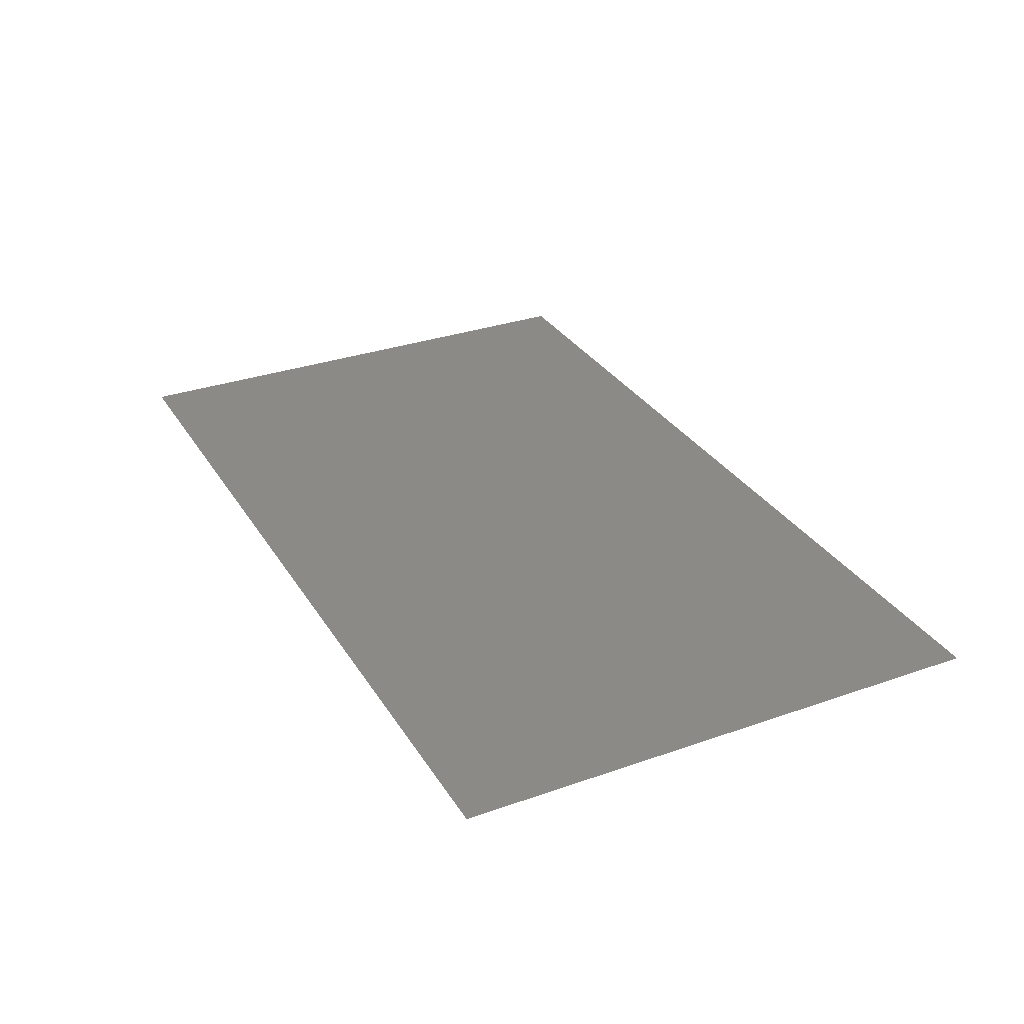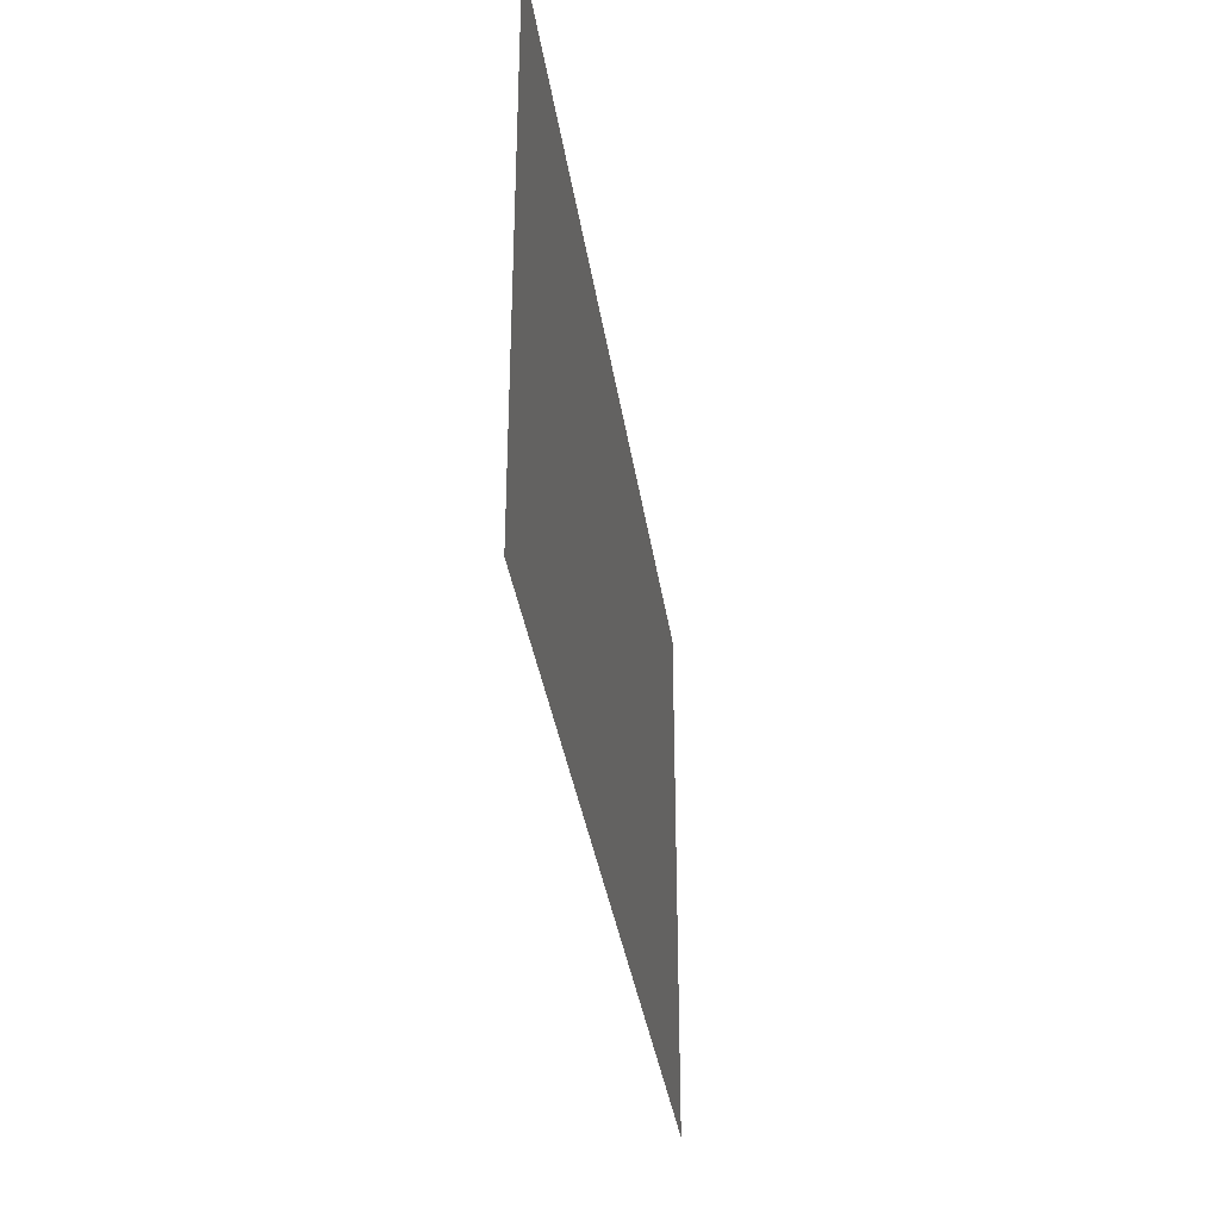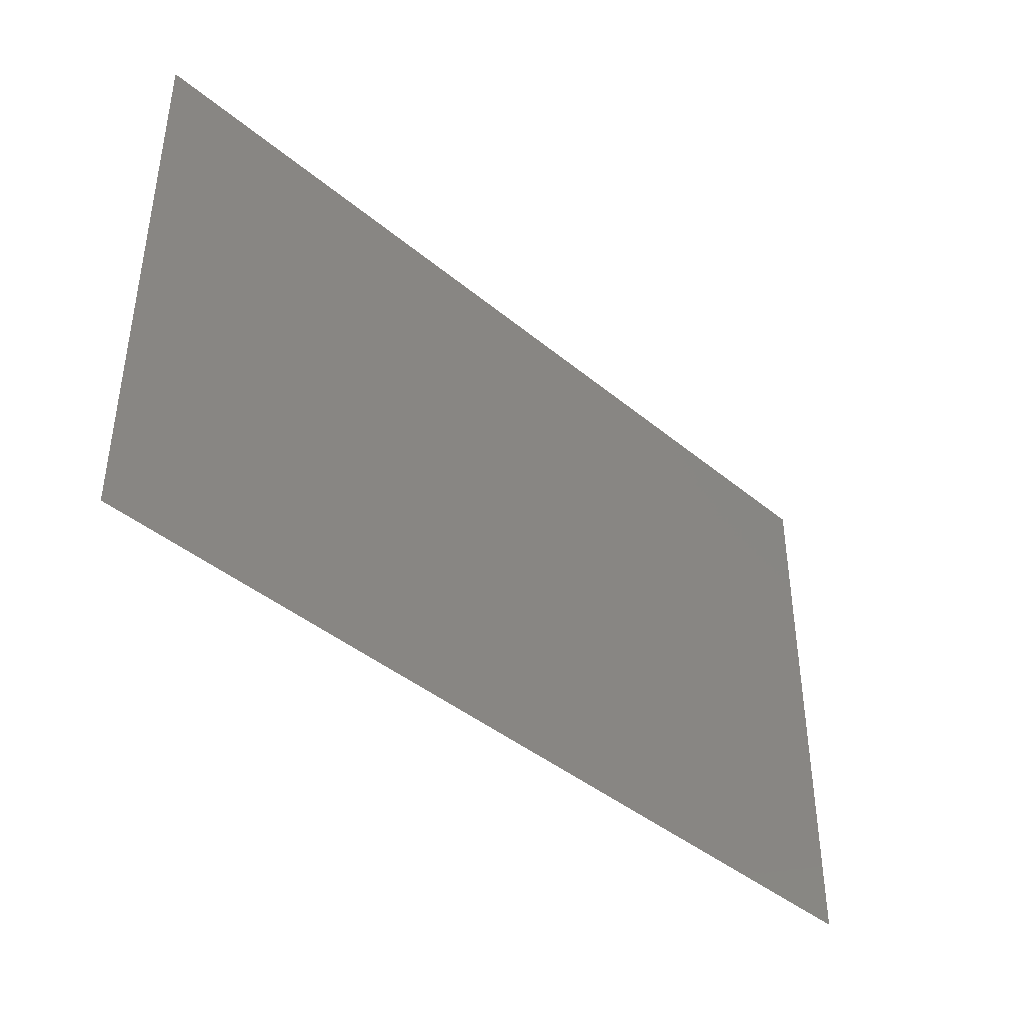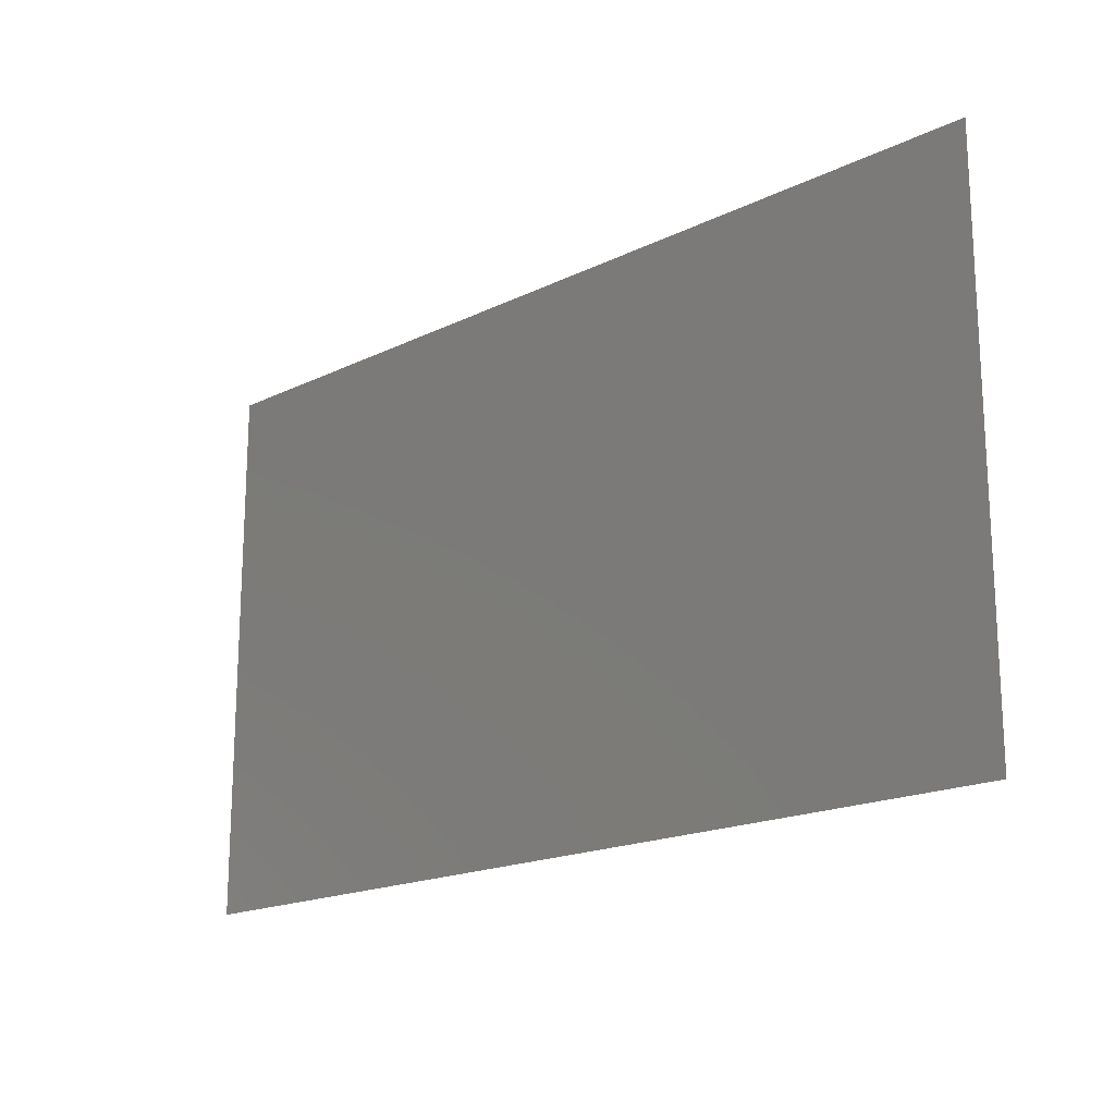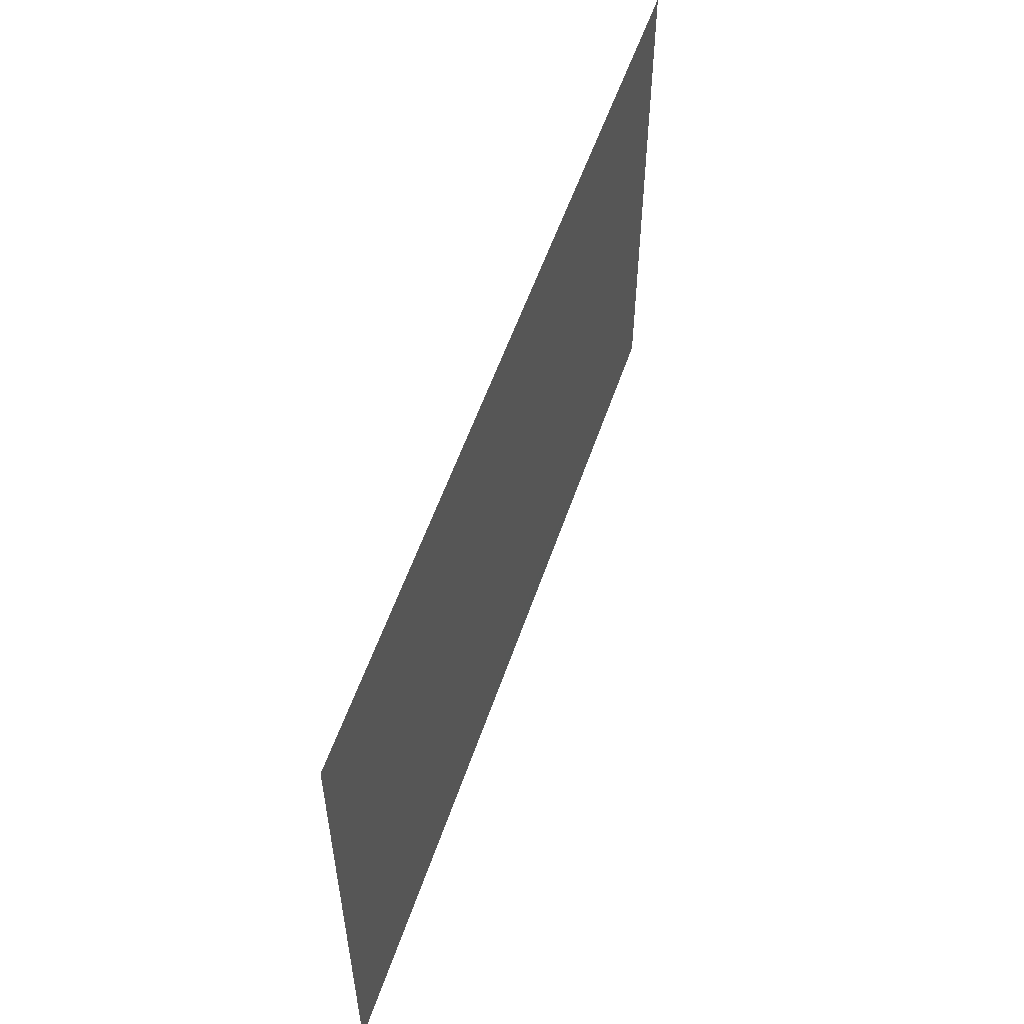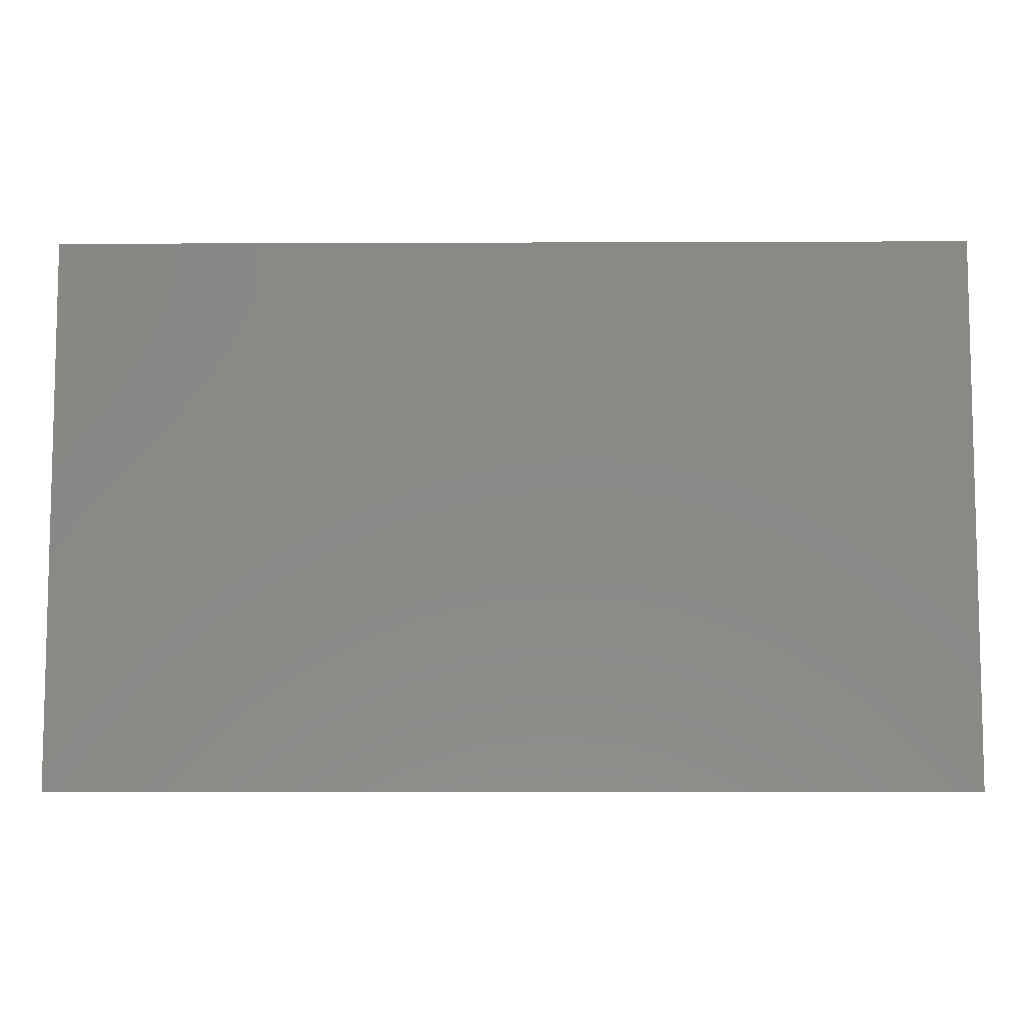
<metadata>
{"format":"stl","ext":"stl","renderer":"f3d","projection":"perspective","resolution":1024,"background":"white","views":[{"elev":31.1,"azim":-116.6,"up":"+Y"},{"elev":-34.8,"azim":-81.8,"up":"+Z"},{"elev":-41.5,"azim":134.9,"up":"+Z"},{"elev":-18.0,"azim":43.5,"up":"+Z"},{"elev":55.2,"azim":-71.4,"up":"+Z"},{"elev":-8.3,"azim":-179.4,"up":"+Z"}]}
</metadata>
<code>
# stl→obj: 4 verts, 2 faces
v 6.62 3.64 10
v 1.62 3.64 13
v 1.62 3.64 10
v 6.62 3.64 13
f 1 2 3
f 2 1 4

</code>
